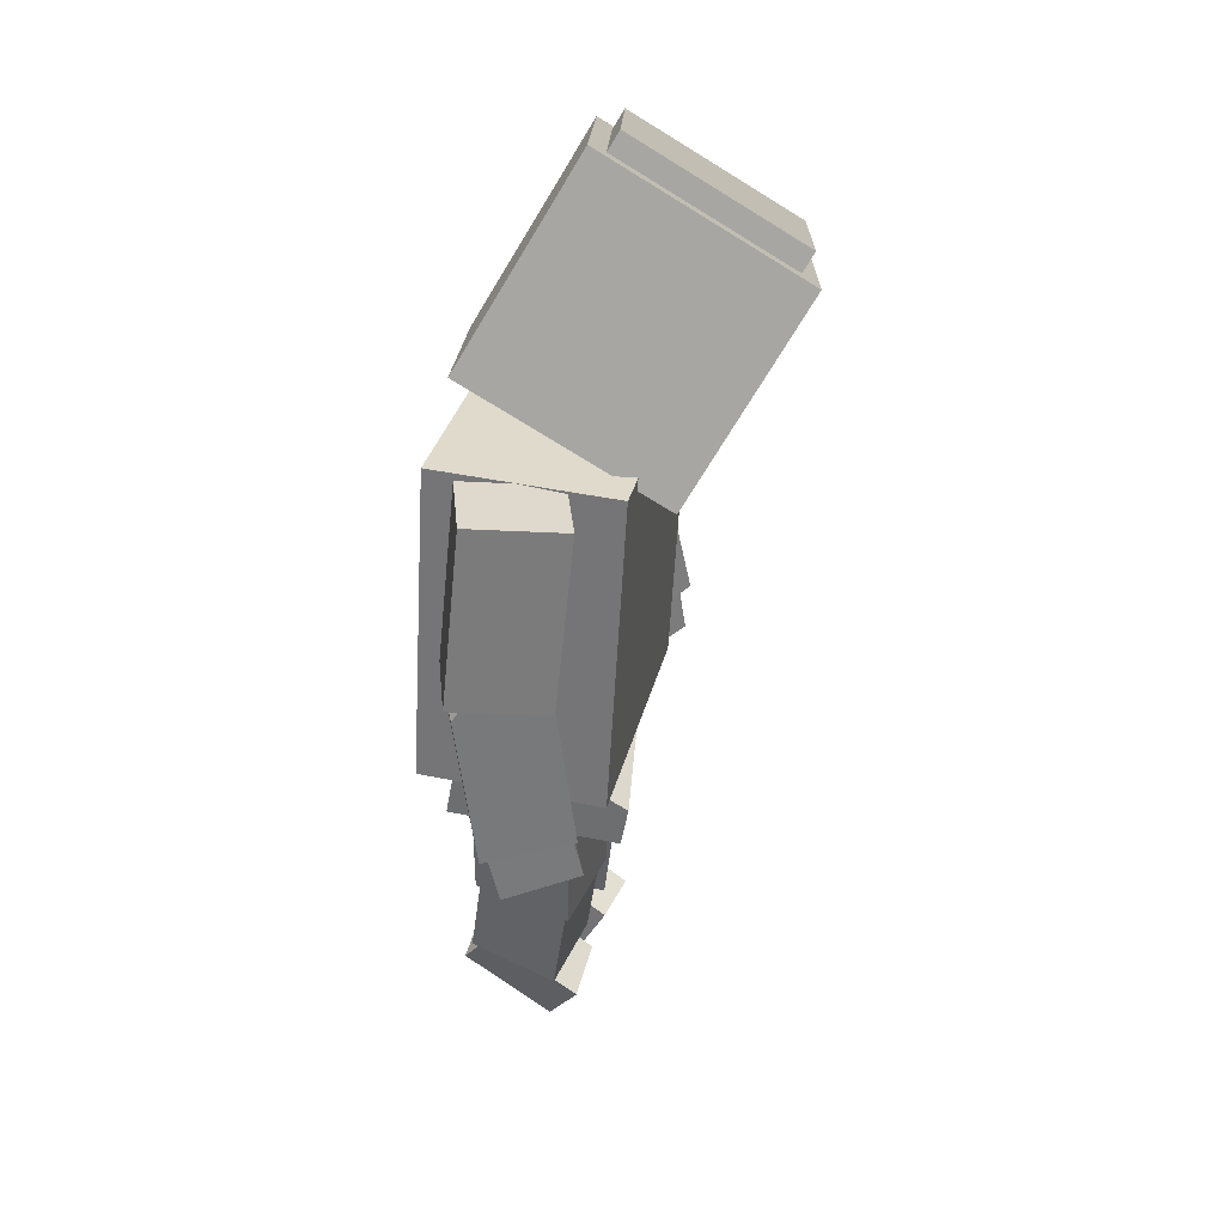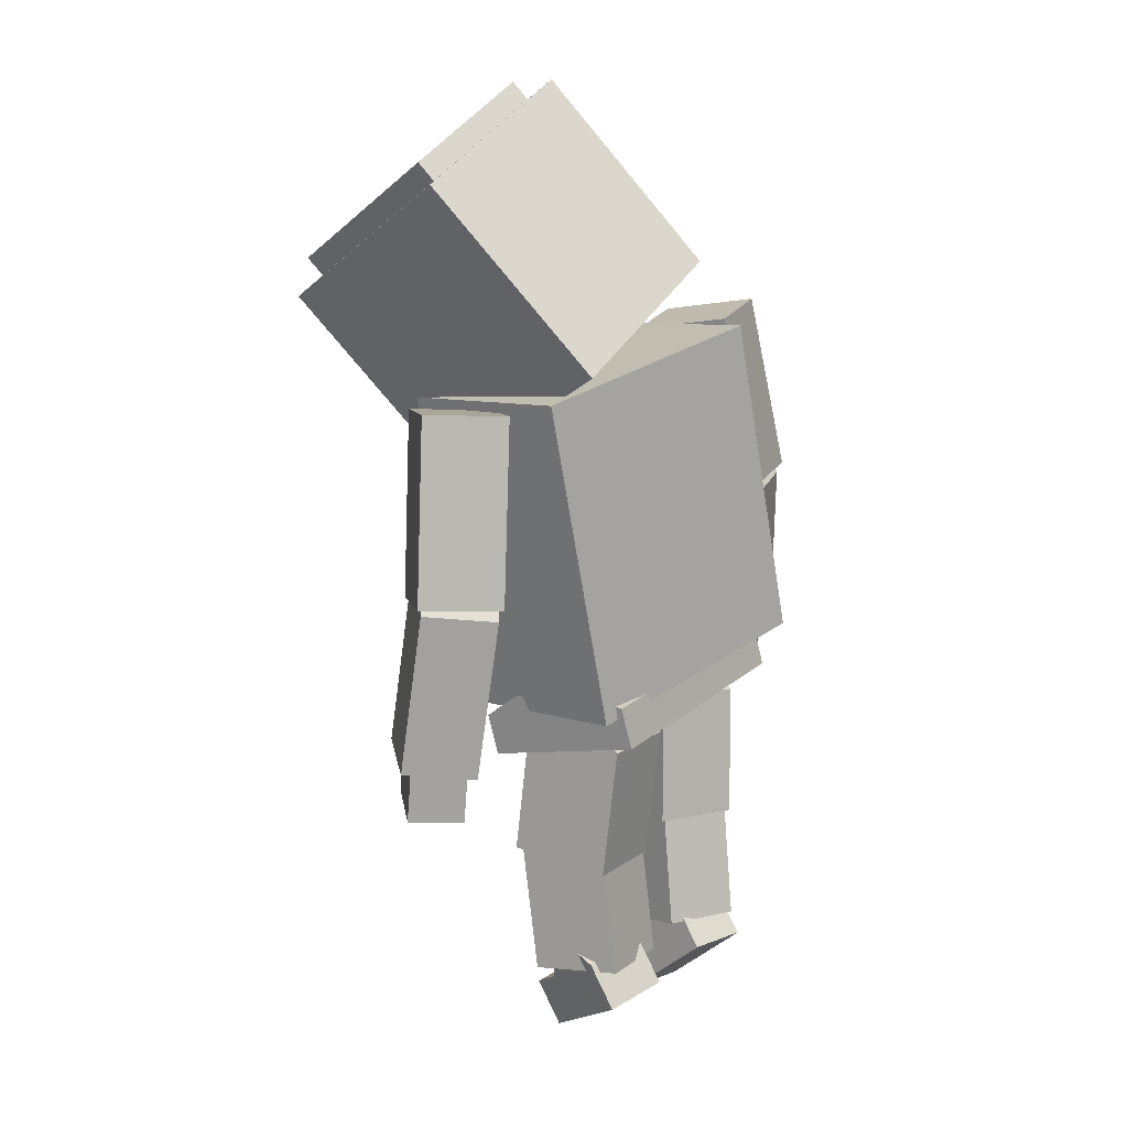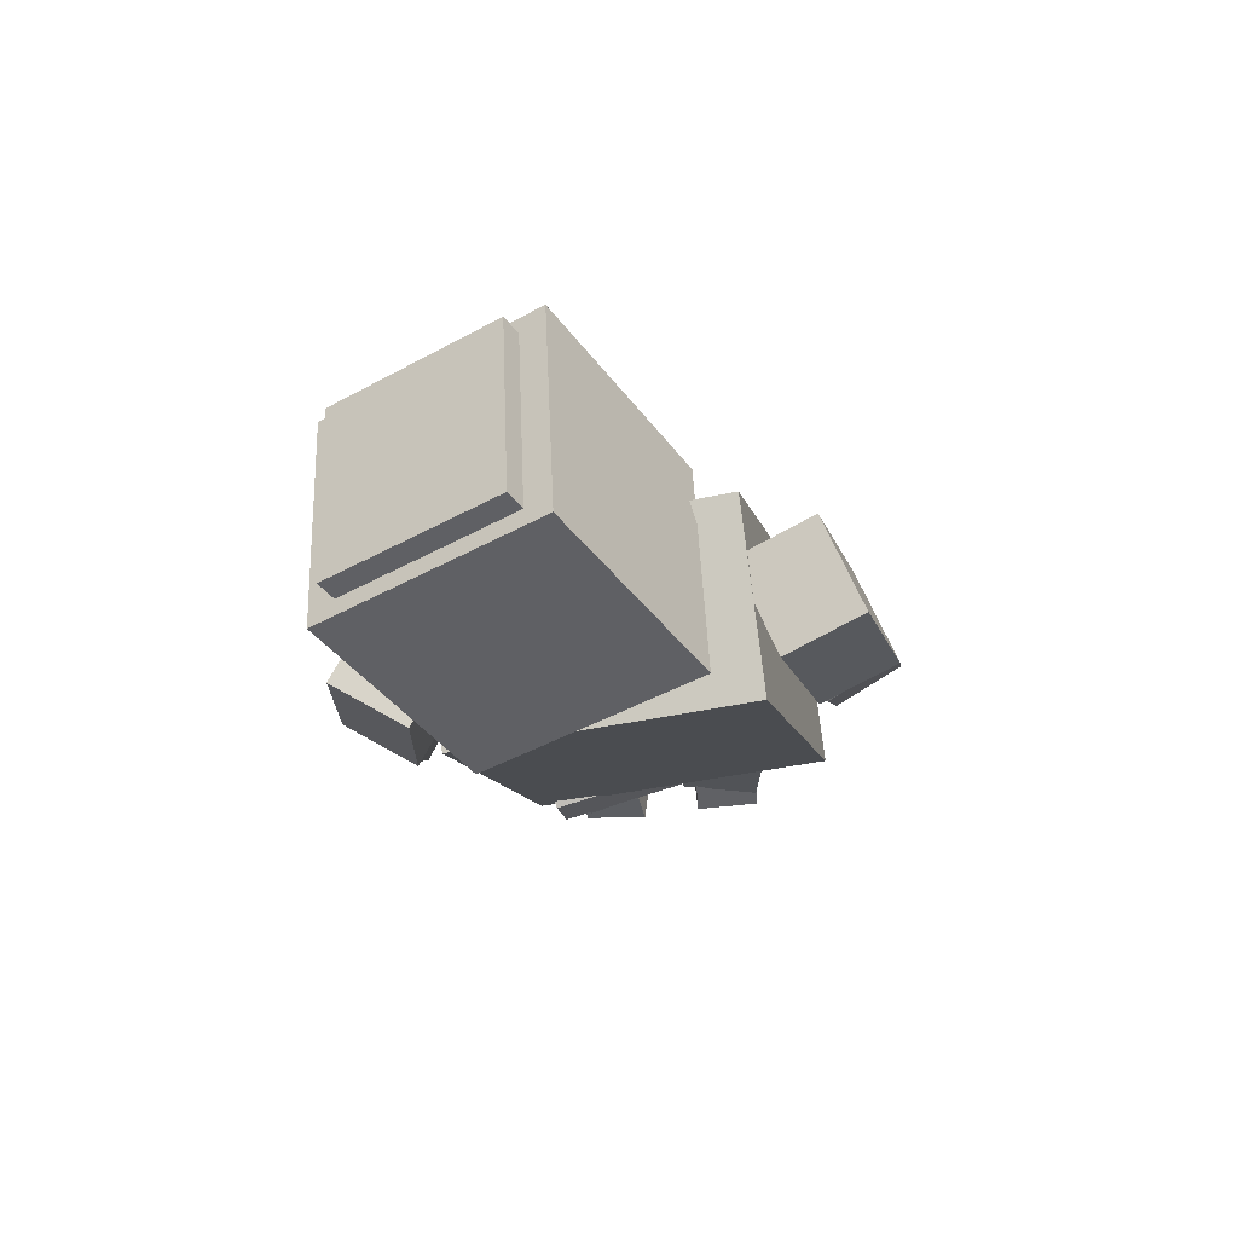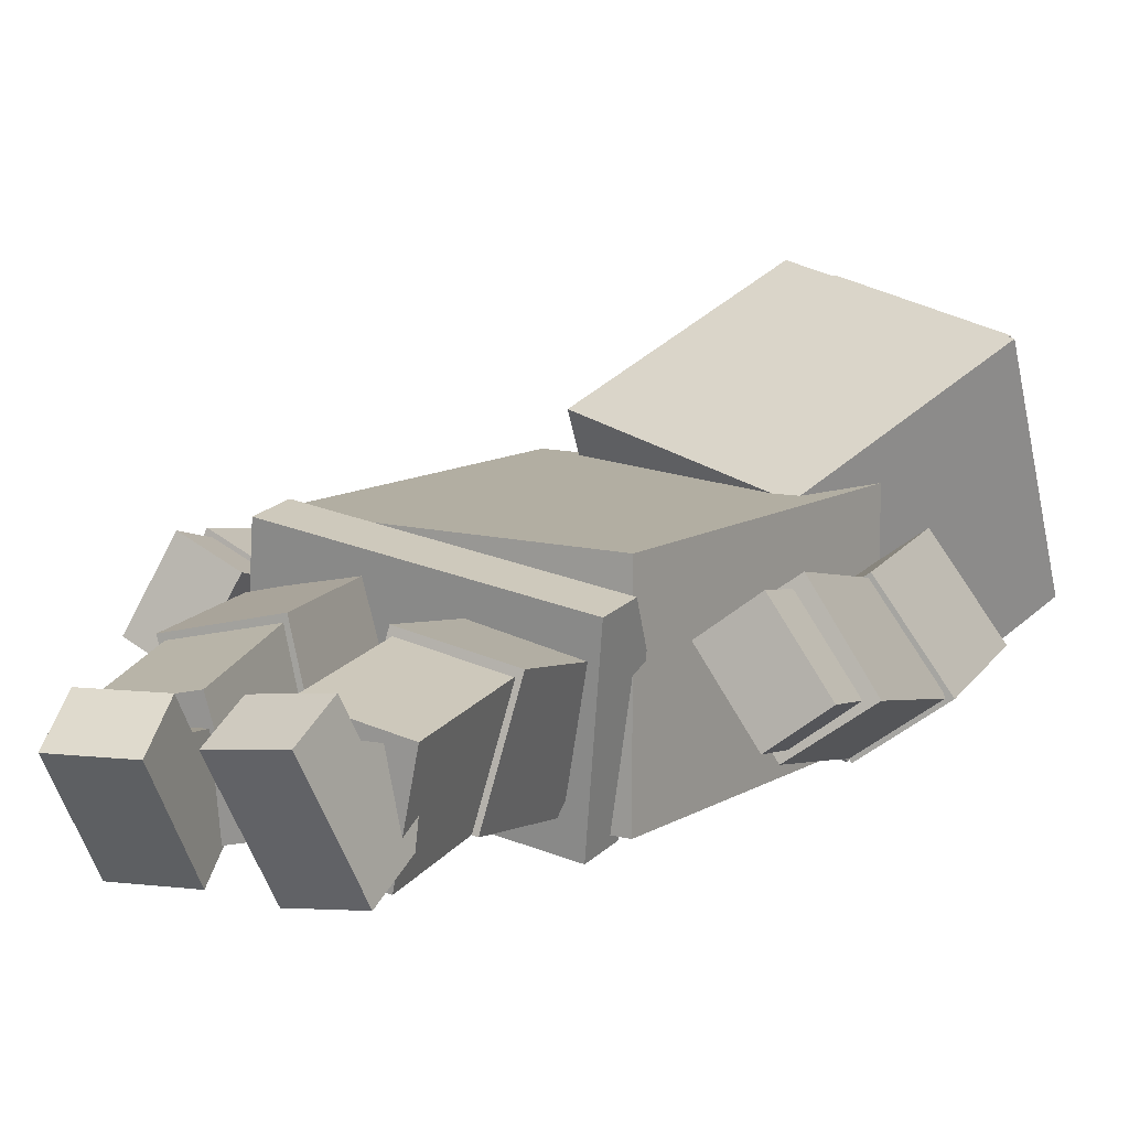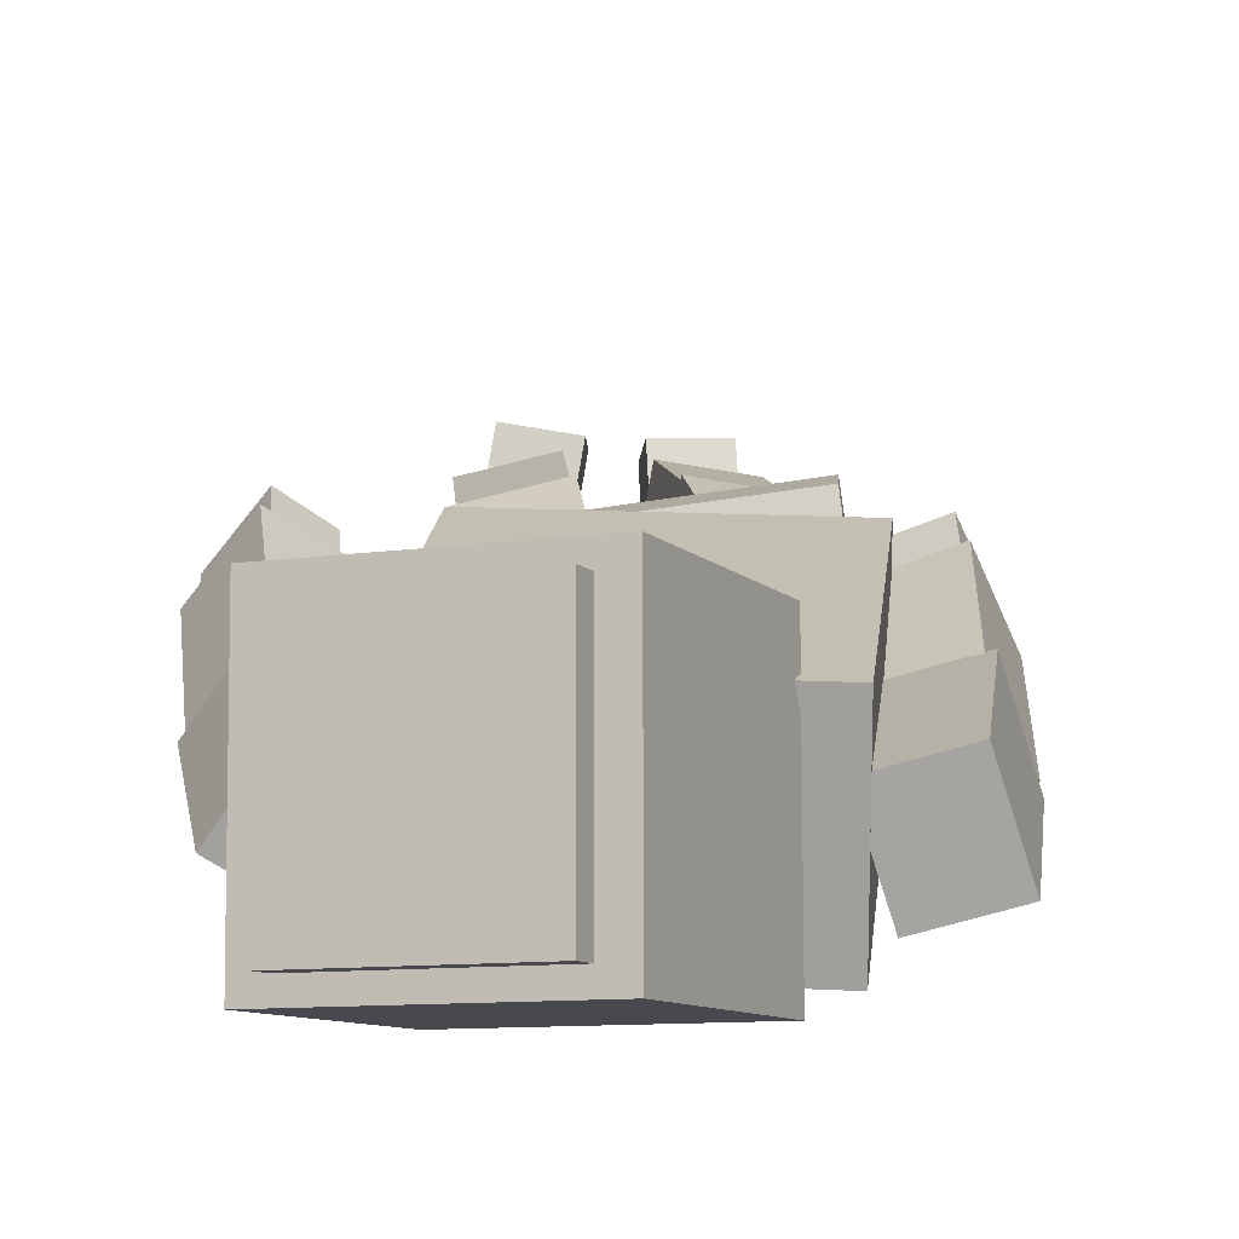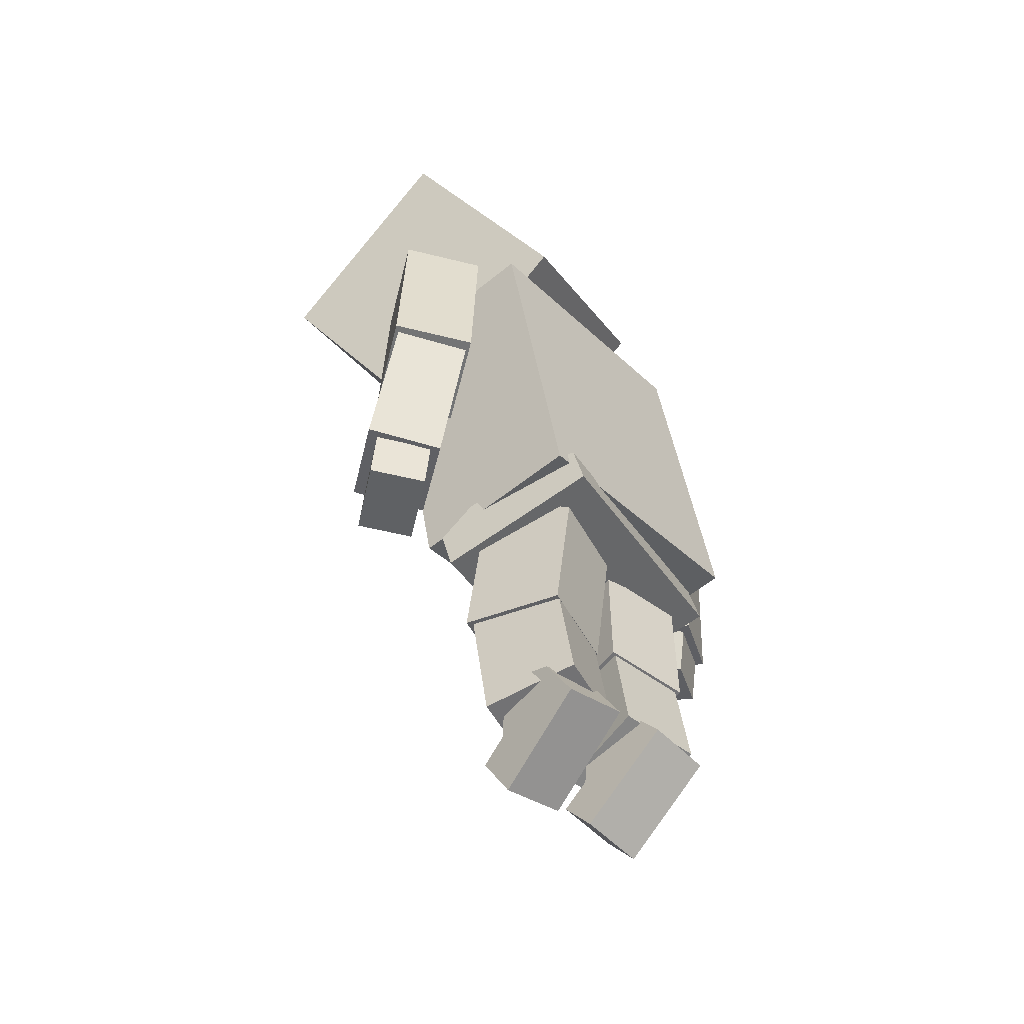
<metadata>
{"format":"obj","ext":"obj","renderer":"f3d","projection":"perspective","resolution":1024,"background":"white","views":[{"elev":45.0,"azim":-76.8,"up":"+Y"},{"elev":8.5,"azim":133.7,"up":"+Y"},{"elev":76.0,"azim":173.4,"up":"+Y"},{"elev":10.4,"azim":19.9,"up":"+Z"},{"elev":18.0,"azim":172.4,"up":"+Z"},{"elev":-54.8,"azim":130.8,"up":"+Y"}]}
</metadata>
<code>
v 38.19 337.1 8.783
v 85.99 311.9 -0.9215
v 34.73 310 62.25
v 82.53 284.8 52.54
v 41.8 342.8 11.89
v 38.34 315.6 65.35
v 86.14 290.4 55.65
v 89.6 317.6 2.183
v -29.2 109.5 -17.01
v -35.89 109 14.11
v -36.54 149.6 14.64
v -29.86 150.2 -16.47
v -9.656 150 20.43
v -2.972 150.5 -10.69
v -9.002 109.3 19.89
v -2.318 109.8 -11.22
v -8.058 154.6 12.71
v -34.94 154.3 6.925
v -4.716 154.9 -2.848
v -31.6 154.5 -8.63
v -9.883 110.9 18.13
v -4.103 114.9 -10.12
v -2.58 76.34 -15.17
v -8.36 72.41 13.08
v -29.86 119.9 -8.494
v -28.42 114.5 -15.14
v -5.542 120.3 -3.477
v -34.2 110.6 13.11
v -33.25 117.6 8.088
v -26.89 76.03 -20.19
v -32.68 72.1 8.064
v -8.935 117.9 13.1
v -7.942 66.81 6.629
v -7.205 81.27 -13.28
v -7.222 68.9 -22.26
v -8.262 48.51 5.814
v -7.351 82.73 -5.939
v -27.46 83.1 -6.414
v -27.31 81.64 -13.76
v -27.33 69.28 -22.74
v -28.05 67.18 6.154
v -28.37 48.89 5.34
v -28.35 61.25 14.32
v -8.245 60.88 14.79
v -27.89 74.61 5.272
v -7.784 74.24 5.747
v 32.41 100.2 -17.02
v 39.66 104.9 13.61
v 40.13 145.1 7.307
v 32.87 140.4 -23.32
v 13.35 146.4 13.46
v 6.097 141.7 -17.17
v 12.88 106.2 19.76
v 5.628 101.5 -10.87
v 11.59 149.7 5.099
v 38.37 148.4 -1.049
v 7.963 147.3 -10.21
v 34.74 146 -16.36
v 9.139 113.9 -4.041
v 7.391 108.3 -10.44
v 13.78 105.2 17.79
v 12.89 112.1 12.53
v 33.3 112.7 -9.63
v 31.56 107.1 -16.03
v 37.94 104.1 12.2
v 37.05 110.9 6.94
v 4.728 69.64 -13.99
v 28.89 68.48 -19.58
v 35.28 65.45 8.652
v 11.11 66.6 14.24
v -41.14 172.1 -28.92
v -41 171.9 27.45
v -17.67 269.1 27.87
v -17.82 269.4 -28.5
v 67.67 248.6 27.55
v 67.52 248.9 -28.82
v 44.35 151.4 27.14
v 44.2 151.7 -29.24
v 58.41 245.4 4.216
v 75.81 245.9 -20.36
v 77.88 189.7 -20.06
v 60.48 189.2 4.515
v 79.03 246.2 18.83
v 96.43 246.7 -5.753
v 81.09 190 19.13
v 98.49 190.5 -5.453
v 75.01 193.4 -14.83
v 78.33 186.3 -18.2
v 61.99 190.9 4.143
v 65.43 196.1 -1.71
v 93.67 195.8 -1.703
v 96.98 188.7 -5.081
v 80.65 193.4 17.26
v 84.08 198.6 11.41
v 77.84 137.7 -8.424
v 96.49 140.2 4.698
v 80.16 144.8 27.04
v 61.5 142.4 13.92
v 76.56 145.1 -2.533
v 79.28 138.8 -5.651
v 64.59 142.8 13.7
v 67.93 147.4 8.825
v 90.17 145.9 7.624
v 92.9 139.7 4.505
v 78.2 143.7 23.86
v 81.55 148.3 18.98
v 78.42 123.8 -3.212
v 92.04 124.6 6.945
v 77.35 128.6 26.3
v 63.73 127.7 16.14
v -13.79 267.5 10.41
v -22.64 271.1 -18.15
v -36.79 216.7 -20.68
v -27.94 213.1 7.878
v -37.11 273.2 18.36
v -45.95 276.8 -10.21
v -51.26 218.8 15.82
v -60.1 222.4 -12.74
v -27.91 216.5 5.772
v -39.59 214.2 -19.64
v -47.33 165.9 -11.65
v -35.64 168.2 13.77
v -36.2 220.8 -15.4
v -56.75 225.5 -6.395
v -60.14 219 -10.63
v -67.87 170.7 -2.639
v -48.45 221.3 14.78
v -56.18 173 22.77
v -49.89 226.9 8.521
v -29.34 222.1 -0.488
v -38.18 169.9 13.5
v -48.64 165.3 -8.306
v -50.45 150.7 -4.361
v -39.99 155.2 17.45
v -45.83 171.5 -5.22
v -62.11 175.4 1.771
v -64.92 169.2 -1.314
v -54.46 173.8 20.5
v -55.97 178.1 14.57
v -66.73 154.6 2.631
v -56.26 159.1 24.44
v -39.69 174.2 7.58
v -3.04 289.3 -24.29
v -7.138 257.2 39
v 27.6 311.6 68.87
v 31.7 343.7 5.577
v 89.51 278.9 56.3
v 93.61 311.1 -6.993
v 54.78 224.5 26.43
v 58.87 256.7 -36.86
v -41.2 157.6 -20.49
v -34.6 149.2 30.11
v -32.13 161.7 31.89
v -38.73 170.2 -18.71
v 39.66 156.5 -31.22
v 46.26 148.1 19.38
v 43.8 135.5 17.6
v 37.19 144 -33
v 42.41 160 -17.78
v -35.98 173.7 -5.265
v 45.71 155.8 7.528
v -32.68 169.4 20.04
v 7.549 64.83 6.823
v 13.1 75.04 -14.88
v 10.75 61.62 -21.8
v 2.924 47.22 8.811
v 12.8 77.76 -7.913
v 32.15 72.98 -5.213
v 32.45 70.26 -12.18
v 26.9 60.05 9.523
v 28.9 66.99 7.527
v 30.1 56.84 -19.1
v 22.28 42.45 11.51
v 24.63 55.87 18.42
v 5.274 60.65 15.72
v 9.54 71.77 4.827
f 6 5 1 3
f 7 6 3 4
f 8 7 4 2
f 1 5 8 2
f 6 7 8 5
f 9 10 11 12
f 18 11 13 17
f 14 13 15 16
f 15 10 9 16
f 13 11 10 15
f 9 12 14 16
f 20 18 17 19
f 12 20 19 14
f 12 11 18 20
f 19 17 13 14
f 21 24 23 22
f 25 27 22 26
f 28 29 25 26
f 30 23 24 31
f 24 21 28 31
f 26 22 23 30
f 28 21 32 29
f 29 32 27 25
f 30 31 28 26
f 27 32 21 22
f 33 36 35 34
f 34 39 38 37
f 40 42 41 39
f 35 36 42 40
f 36 44 43 42
f 40 39 34 35
f 45 41 33 46
f 45 46 37 38
f 42 43 41
f 41 43 44 33
f 33 44 36
f 41 45 38 39
f 37 46 33 34
f 47 50 49 48
f 56 55 51 49
f 52 54 53 51
f 53 54 47 48
f 51 53 48 49
f 47 54 52 50
f 58 57 55 56
f 50 52 57 58
f 50 58 56 49
f 57 52 51 55
f 59 60 61 62
f 60 59 63 64
f 65 64 63 66
f 67 68 69 70
f 70 69 65 61
f 68 67 60 64
f 66 62 61 65
f 66 63 59 62
f 68 64 65 69
f 61 60 67 70
f 73 74 71 72
f 74 73 75 76
f 76 75 77 78
f 72 71 78 77
f 77 75 73 72
f 74 76 78 71
f 79 80 81 82
f 83 84 80 79
f 84 83 85 86
f 86 85 82 81
f 85 83 79 82
f 80 84 86 81
f 87 88 89 90
f 88 87 91 92
f 93 92 91 94
f 95 96 97 98
f 98 97 93 89
f 96 95 88 92
f 94 90 89 93
f 94 91 87 90
f 96 92 93 97
f 89 88 95 98
f 99 100 101 102
f 100 99 103 104
f 105 104 103 106
f 107 108 109 110
f 110 109 105 101
f 108 107 100 104
f 106 102 101 105
f 106 103 99 102
f 108 104 105 109
f 101 100 107 110
f 111 114 113 112
f 112 116 115 111
f 116 118 117 115
f 118 113 114 117
f 117 114 111 115
f 112 113 118 116
f 119 122 121 120
f 120 125 124 123
f 126 128 127 125
f 121 122 128 126
f 122 119 127 128
f 126 125 120 121
f 129 127 119 130
f 129 130 123 124
f 127 129 124 125
f 123 130 119 120
f 131 134 133 132
f 132 137 136 135
f 138 139 136 137
f 133 134 141 140
f 134 131 138 141
f 140 137 132 133
f 139 138 131 142
f 139 142 135 136
f 140 141 138 137
f 135 142 131 132
f 143 144 145 146
f 146 145 147 148
f 148 147 149 150
f 144 143 150 149
f 147 145 144 149
f 143 146 148 150
f 162 160 154 151 152 153
f 157 158 155 159 161 156
f 151 158 157 152
f 156 153 152 157
f 151 154 155 158
f 154 160 159 155
f 161 159 160 162
f 161 162 153 156
f 163 164 165 166
f 164 167 168 169
f 170 169 168 171
f 165 172 173 166
f 166 173 174 175
f 172 165 164 169
f 171 176 163 170
f 171 168 167 176
f 173 170 174
f 170 163 175 174
f 163 166 175
f 172 169 170 173
f 167 164 163 176

</code>
